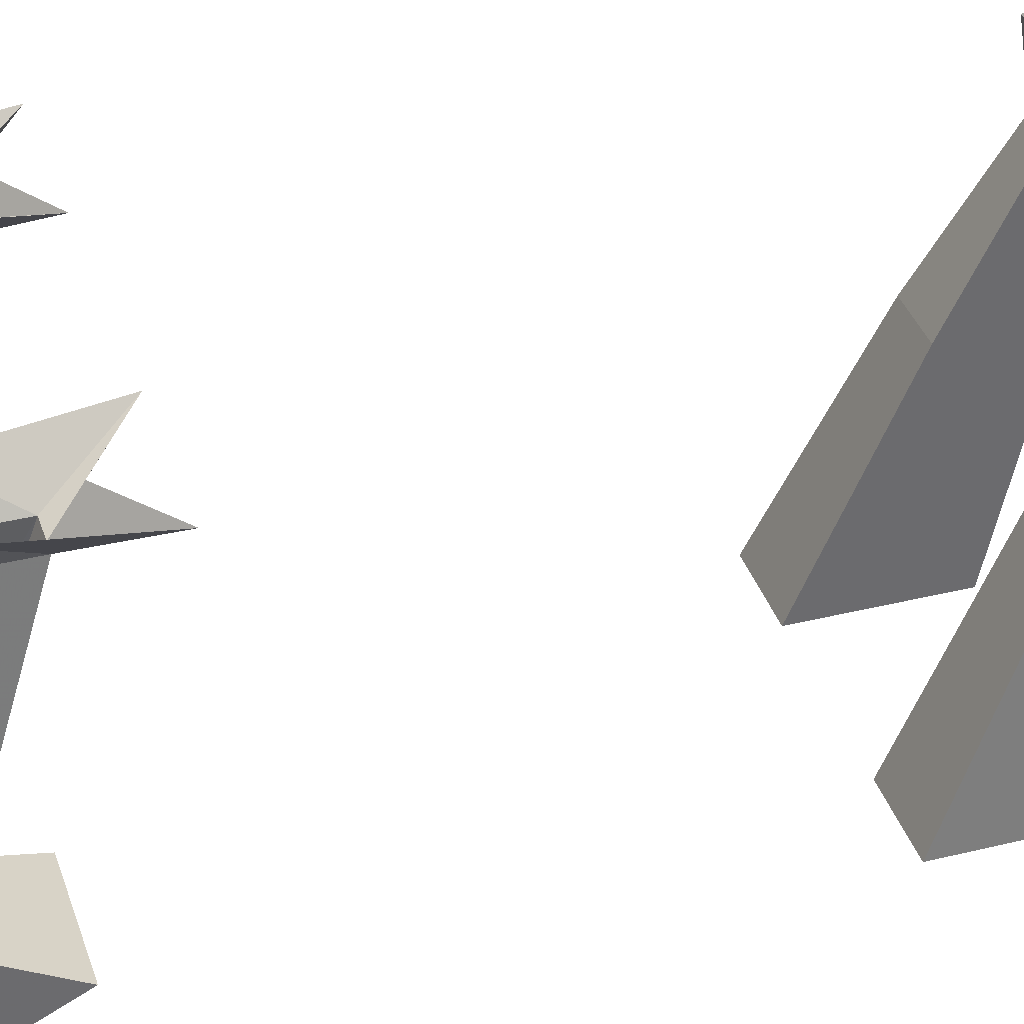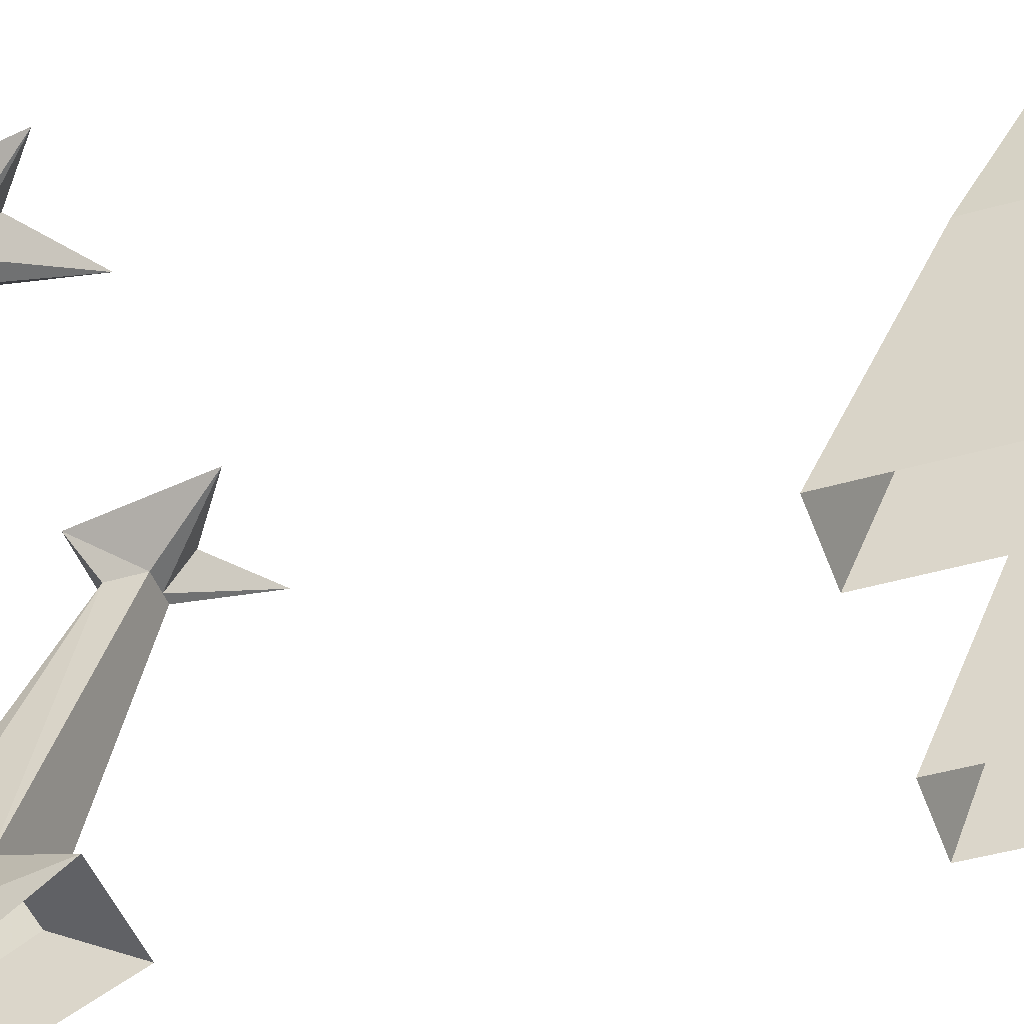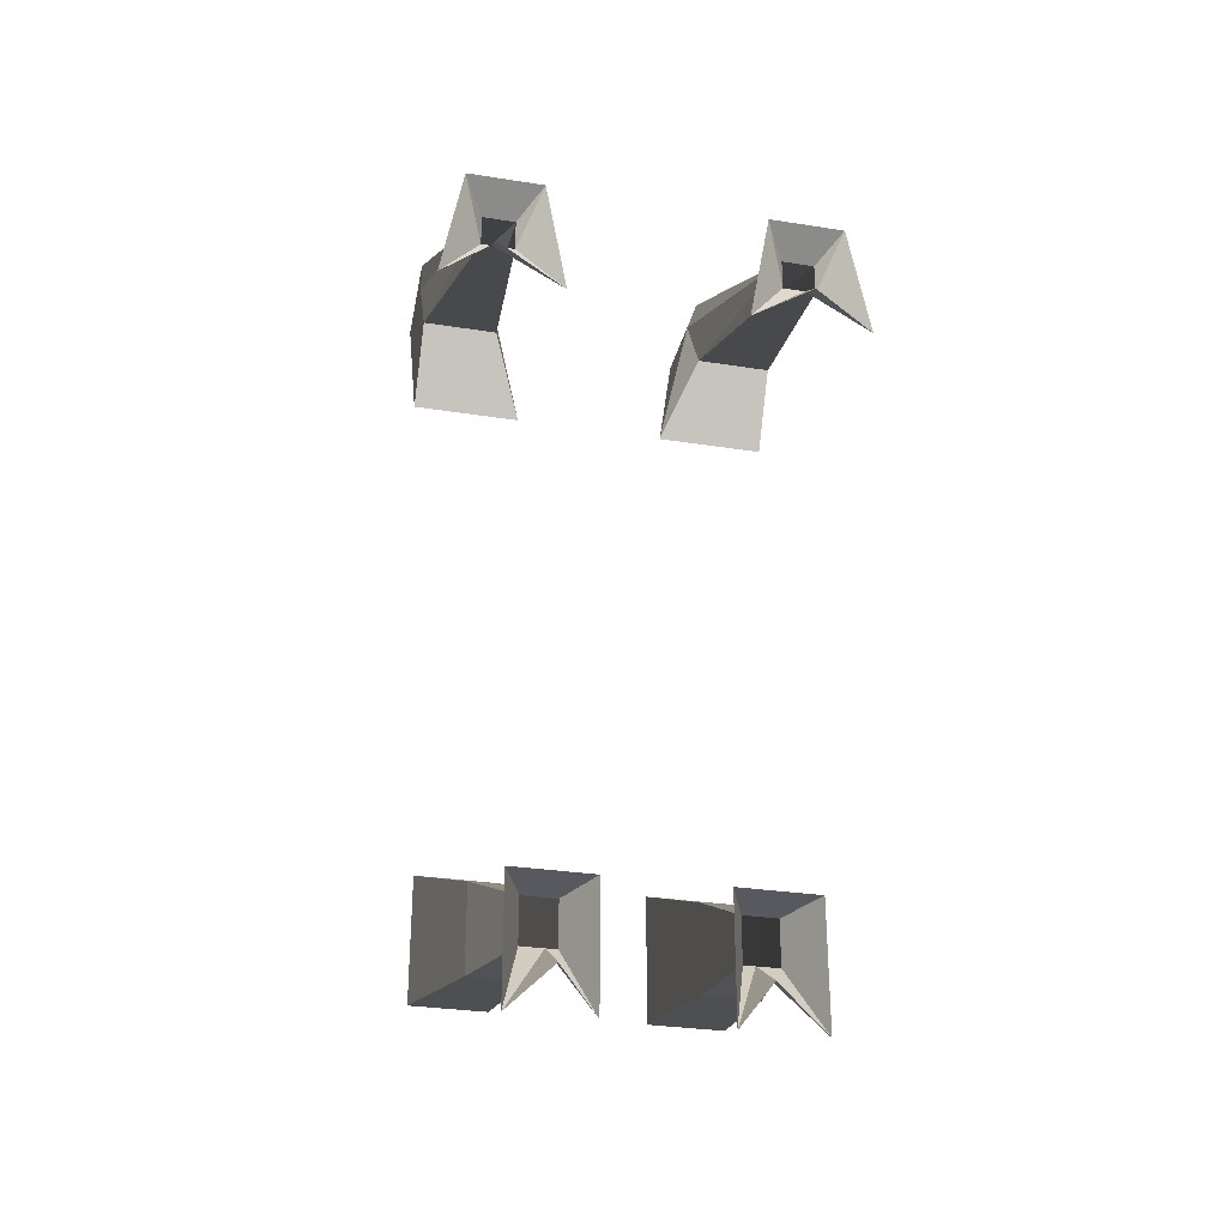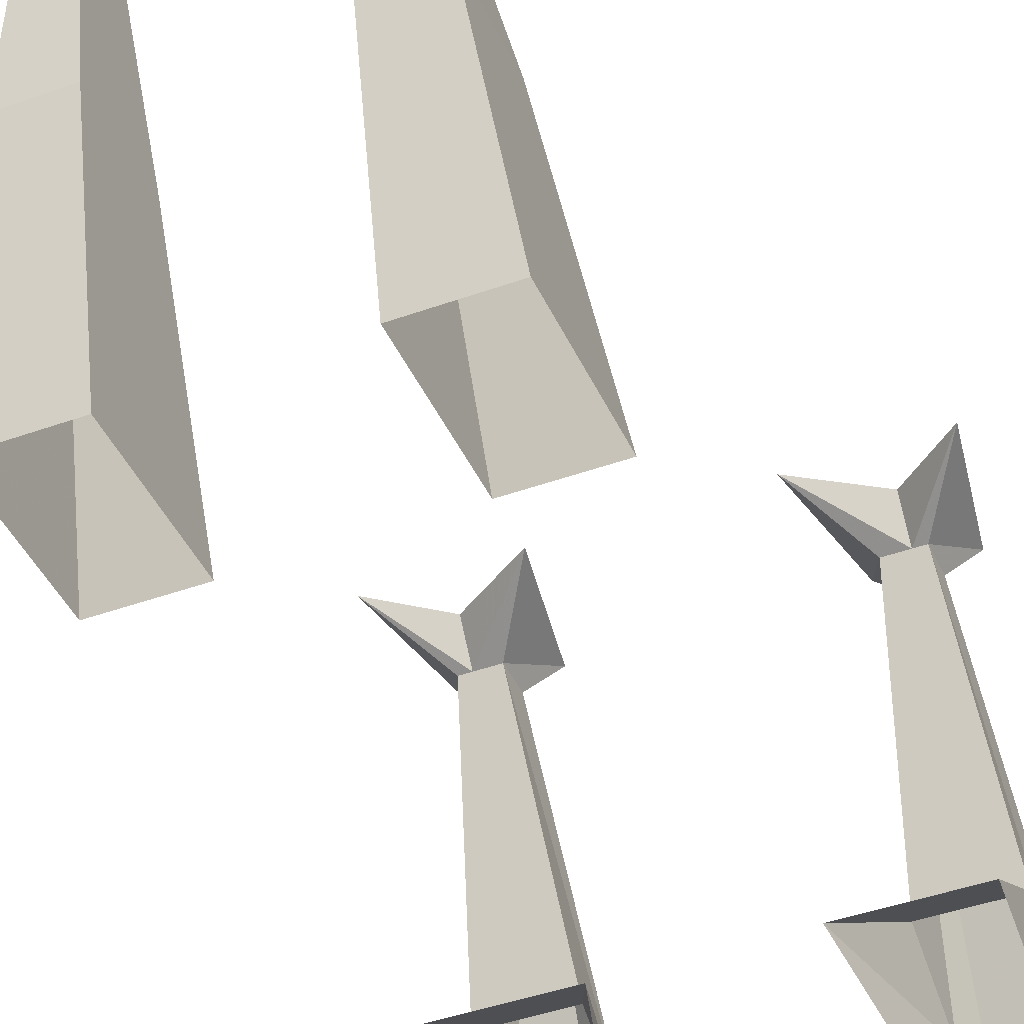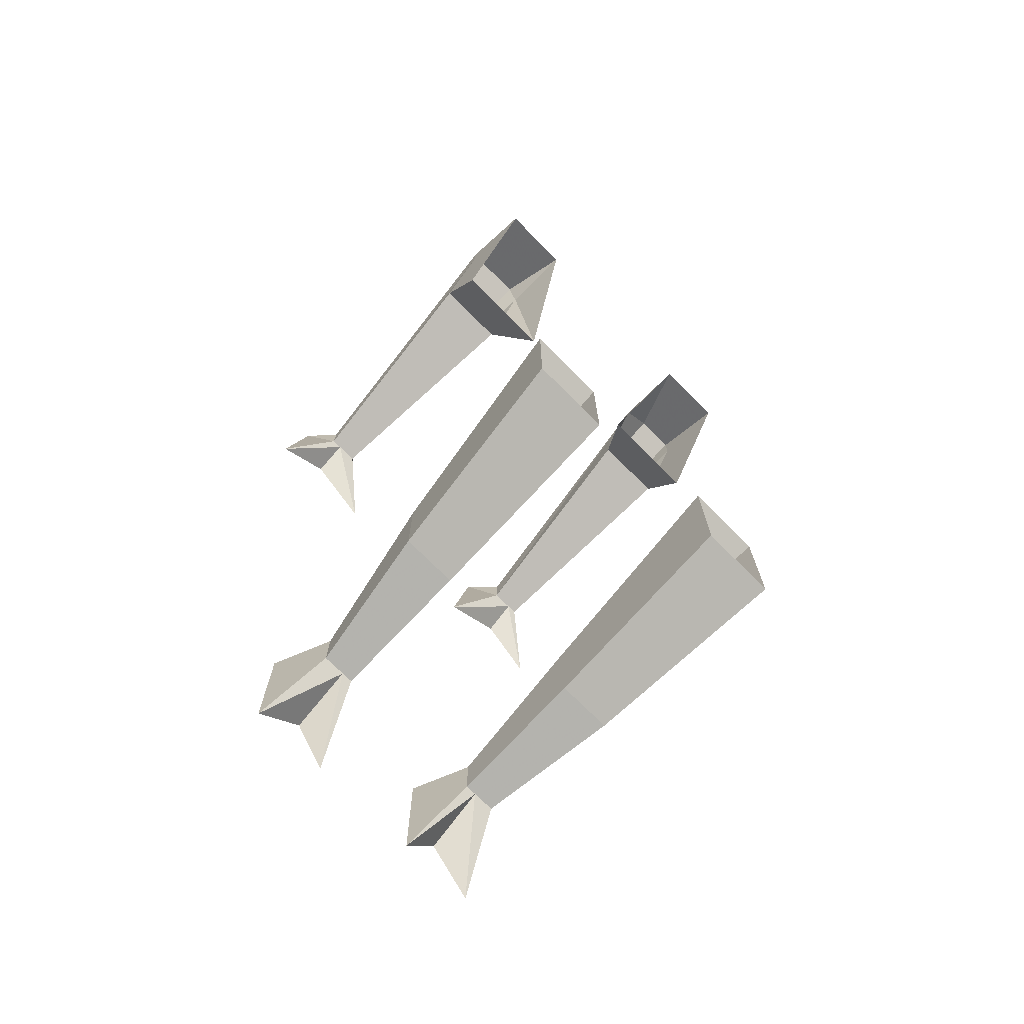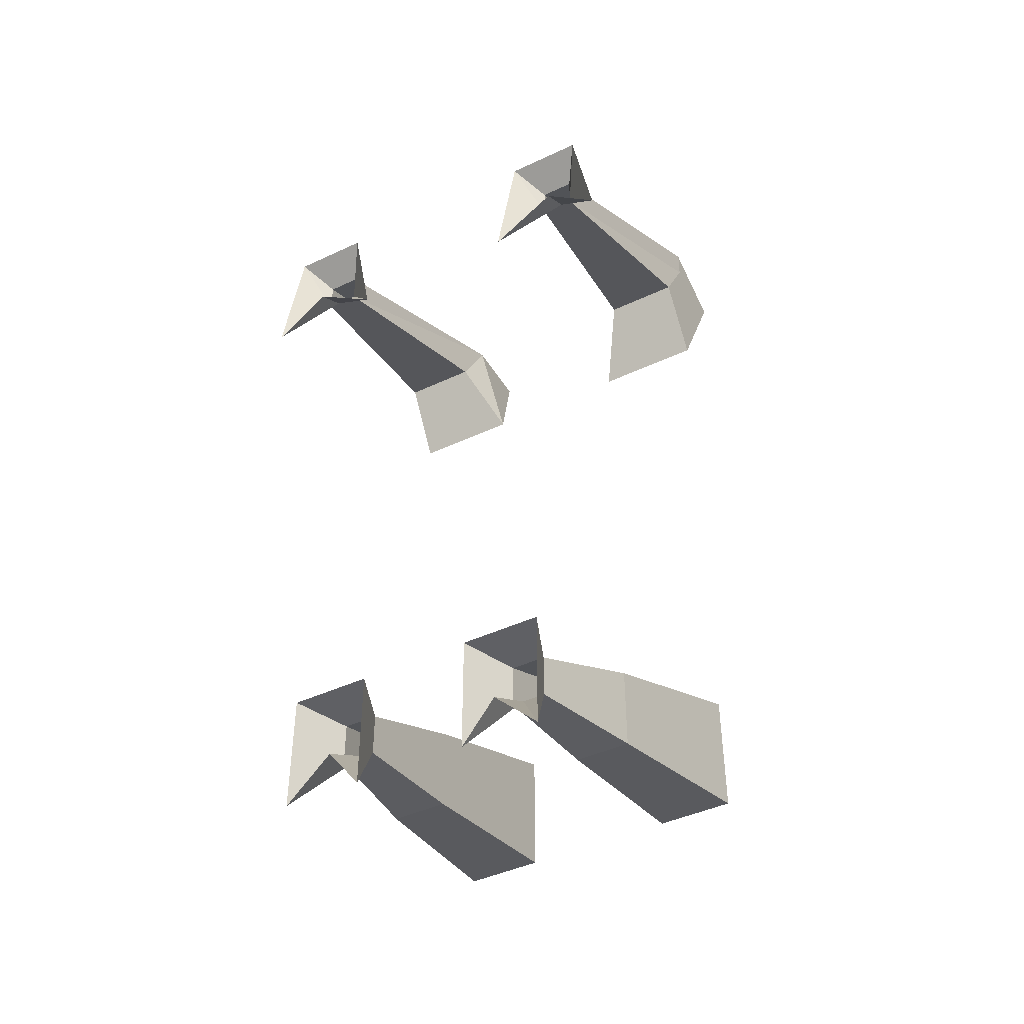
<metadata>
{"format":"obj","ext":"obj","renderer":"f3d","projection":"perspective","resolution":1024,"background":"white","views":[{"elev":37.1,"azim":72.4,"up":"+Y"},{"elev":-44.2,"azim":108.8,"up":"+Y"},{"elev":-30.3,"azim":167.1,"up":"+Z"},{"elev":-42.8,"azim":-156.7,"up":"+Y"},{"elev":-72.7,"azim":-45.2,"up":"+Z"},{"elev":-43.9,"azim":-151.1,"up":"+Z"}]}
</metadata>
<code>
o npc/sheep/2
v 10 0 37
v 12 -3 35
v 15 -3 35
v 17 0 37
v 15 -3 32
v 19 0 26
v 14 -3 32
v 14 0 30
v 8 0 26
v 12 -3 32
v 10 -28 46
v 13 -28 49
v 17 -28 49
v 17 -28 46
v 17 -24 39
v 10 -24 39
v 7 -28 32
v 10 -35 46
v 17 -35 46
v 17 -28 32
v -12 -3 35
v -10 0 37
v -17 0 37
v -15 -3 35
v -11 -28 49
v -10 -28 46
v -10 -24 39
v -12 -3 32
v -8 0 26
v -14 -3 32
v -14 0 30
v -19 0 26
v -15 -3 32
v -17 -28 46
v -17 -28 49
v -17 -35 46
v -10 -35 46
v -7 -28 32
v -17 -24 39
v -17 -28 32
v 10 -5 -27
v 12 0 -27
v 5 0 -27
v 7 -5 -27
v 12 -17 -21
v 10 -5 -31
v 12 0 -38
v 8 -5 -31
v 8 0 -34
v 5 0 -38
v 7 -5 -31
v 7 -17 -21
v 14 -35 -13
v 12 -17 -29
v 8 -17 -29
v 7 -17 -29
v 7 -35 -13
v 14 -35 -25
v 7 -35 -25
v -12 0 -27
v -10 -5 -27
v -7 -5 -27
v -5 0 -27
v -7 -5 -31
v -5 0 -38
v -8 -5 -31
v -8 0 -34
v -12 0 -38
v -10 -5 -31
v -12 -17 -21
v -7 -17 -21
v -7 -17 -29
v -8 -17 -29
v -12 -17 -29
v -14 -35 -13
v -7 -35 -13
v -7 -35 -25
v -14 -35 -25
f 1 2 3
f 1 3 4
f 4 3 5
f 4 5 6
f 6 5 7
f 6 7 8
f 8 7 9
f 9 7 10
f 9 10 1
f 1 10 2
f 2 10 11
f 2 11 12
f 2 12 13
f 2 13 3
f 3 13 14
f 3 14 15
f 3 15 5
f 5 15 16
f 5 16 7
f 7 16 10
f 10 16 11
f 11 16 17
f 11 17 18
f 11 18 12
f 12 18 13
f 13 18 19
f 13 19 14
f 14 19 20
f 14 20 15
f 15 20 16
f 16 20 17
f 21 22 23
f 21 23 24
f 21 24 25
f 21 25 26
f 21 26 27
f 21 27 28
f 21 28 22
f 22 28 29
f 29 28 30
f 29 30 31
f 31 30 32
f 32 30 33
f 32 33 23
f 23 33 24
f 24 33 34
f 24 34 35
f 24 35 25
f 25 35 36
f 25 36 37
f 25 37 26
f 26 37 38
f 26 38 27
f 27 38 39
f 27 39 30
f 27 30 28
f 39 34 33
f 39 33 30
f 36 34 40
f 40 34 39
f 40 39 38
f 36 35 34
f 41 42 43
f 41 43 44
f 41 44 45
f 41 45 46
f 41 46 42
f 42 46 47
f 47 46 48
f 47 48 49
f 49 48 50
f 50 48 51
f 50 51 43
f 43 51 44
f 44 51 52
f 44 52 45
f 45 52 53
f 45 53 54
f 45 54 46
f 46 54 55
f 46 55 48
f 48 55 51
f 51 55 56
f 51 56 52
f 52 56 57
f 52 57 53
f 58 59 56
f 58 56 55
f 58 55 54
f 58 54 53
f 59 57 56
f 60 61 62
f 60 62 63
f 63 62 64
f 63 64 65
f 65 64 66
f 65 66 67
f 67 66 68
f 68 66 69
f 68 69 60
f 60 69 61
f 61 69 70
f 61 70 71
f 61 71 62
f 62 71 72
f 62 72 64
f 64 72 66
f 66 72 73
f 66 73 69
f 69 73 74
f 69 74 70
f 70 74 75
f 70 75 76
f 70 76 71
f 71 76 77
f 71 77 72
f 72 77 73
f 73 77 78
f 73 78 74
f 74 78 75

</code>
